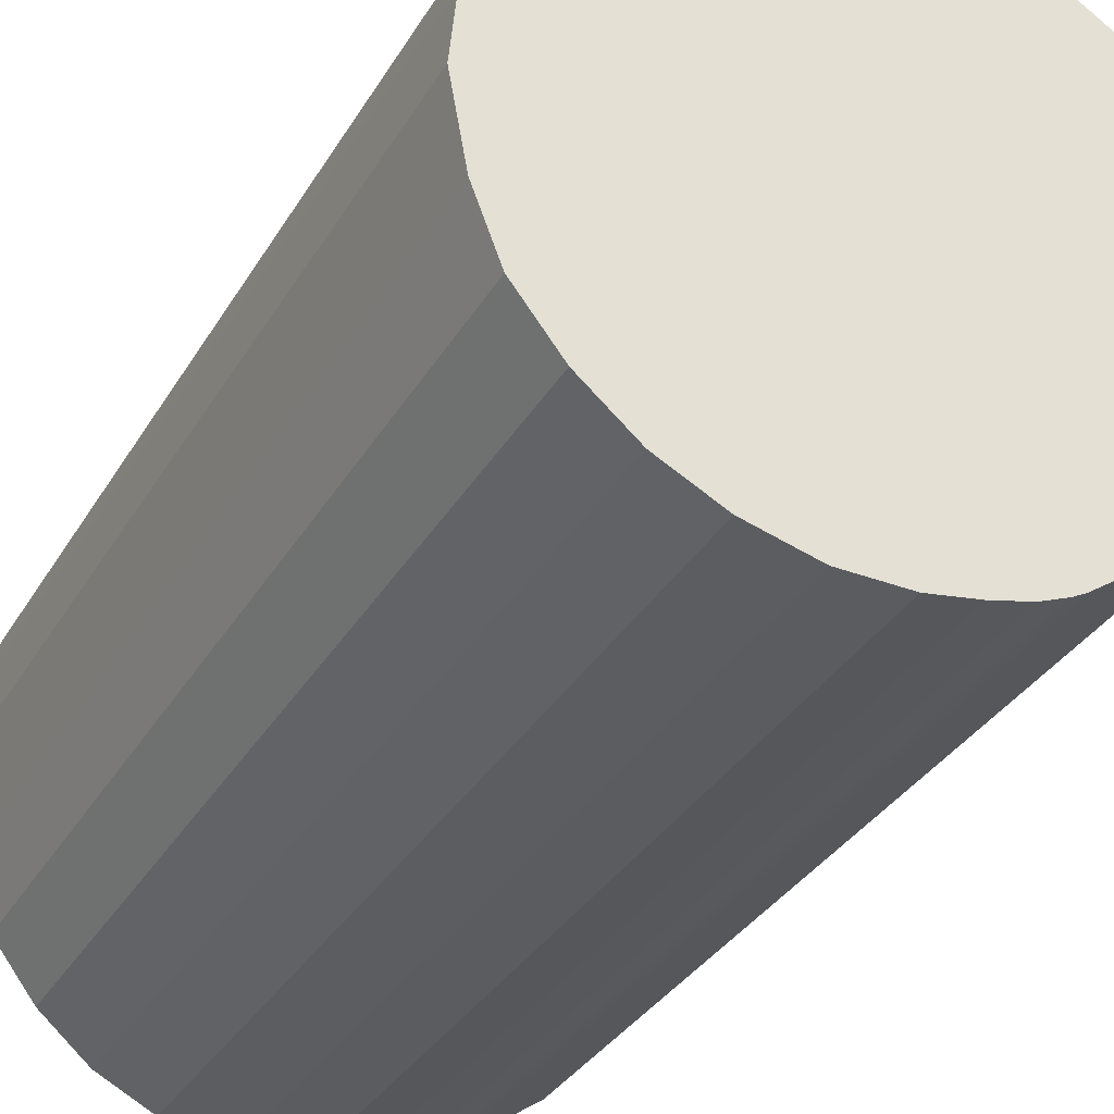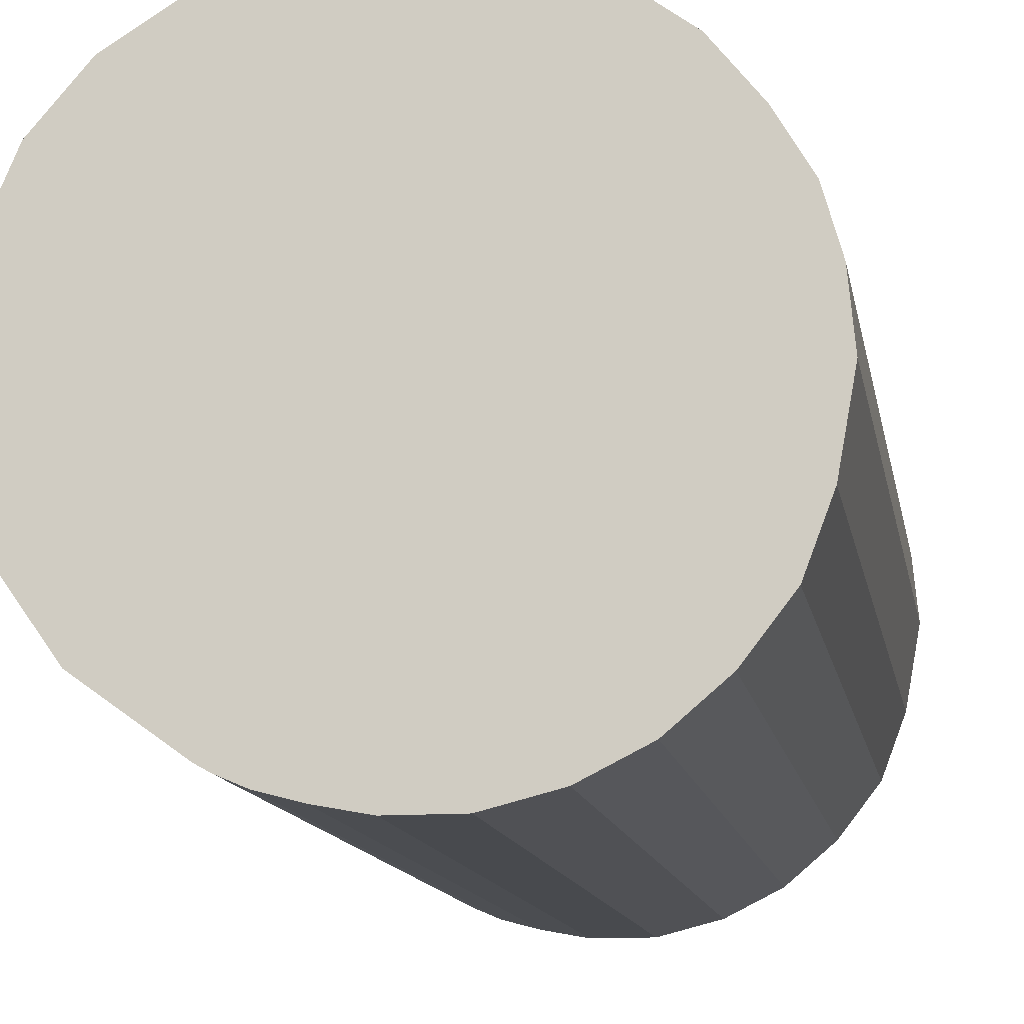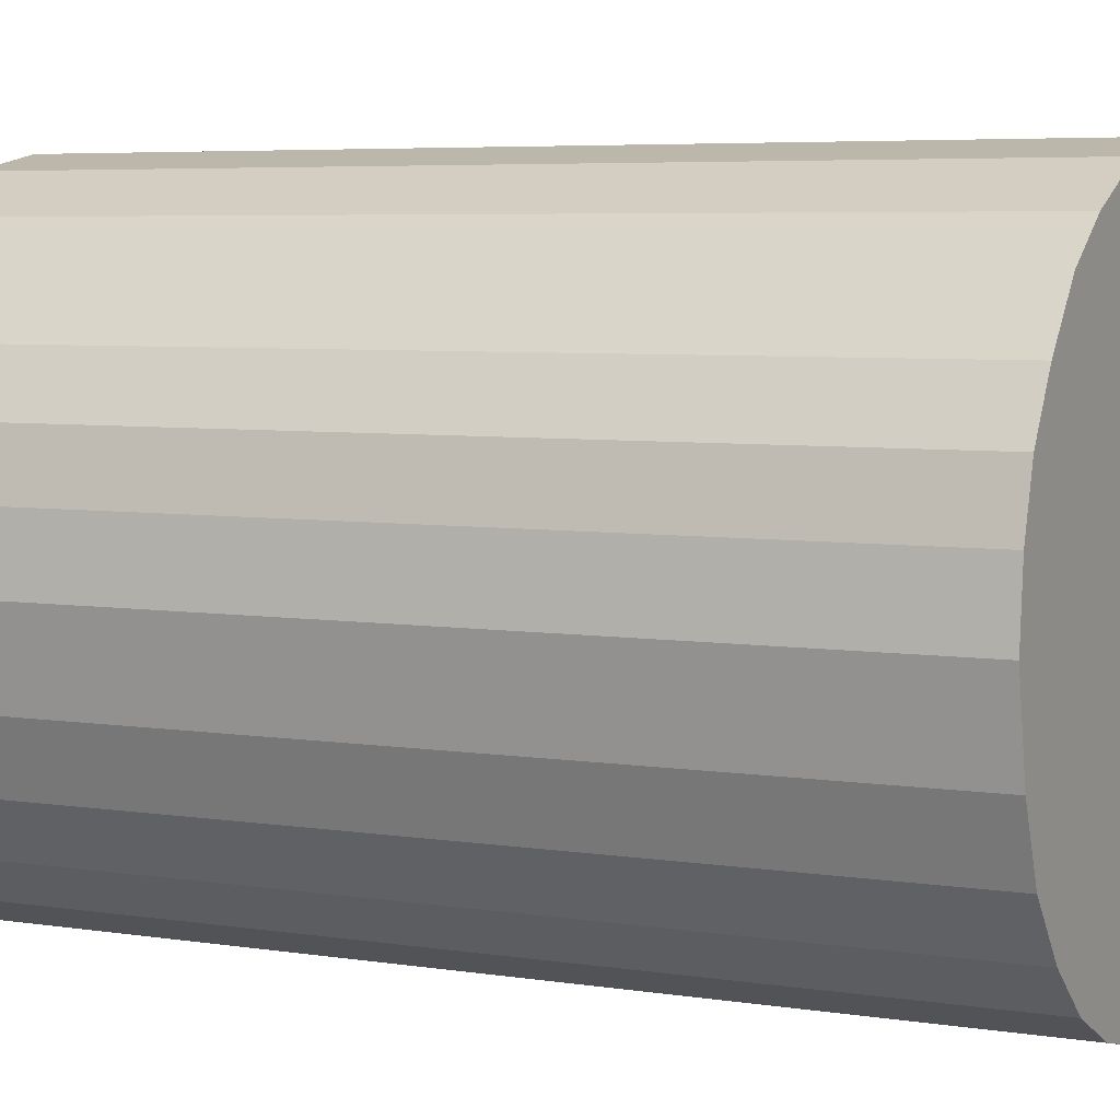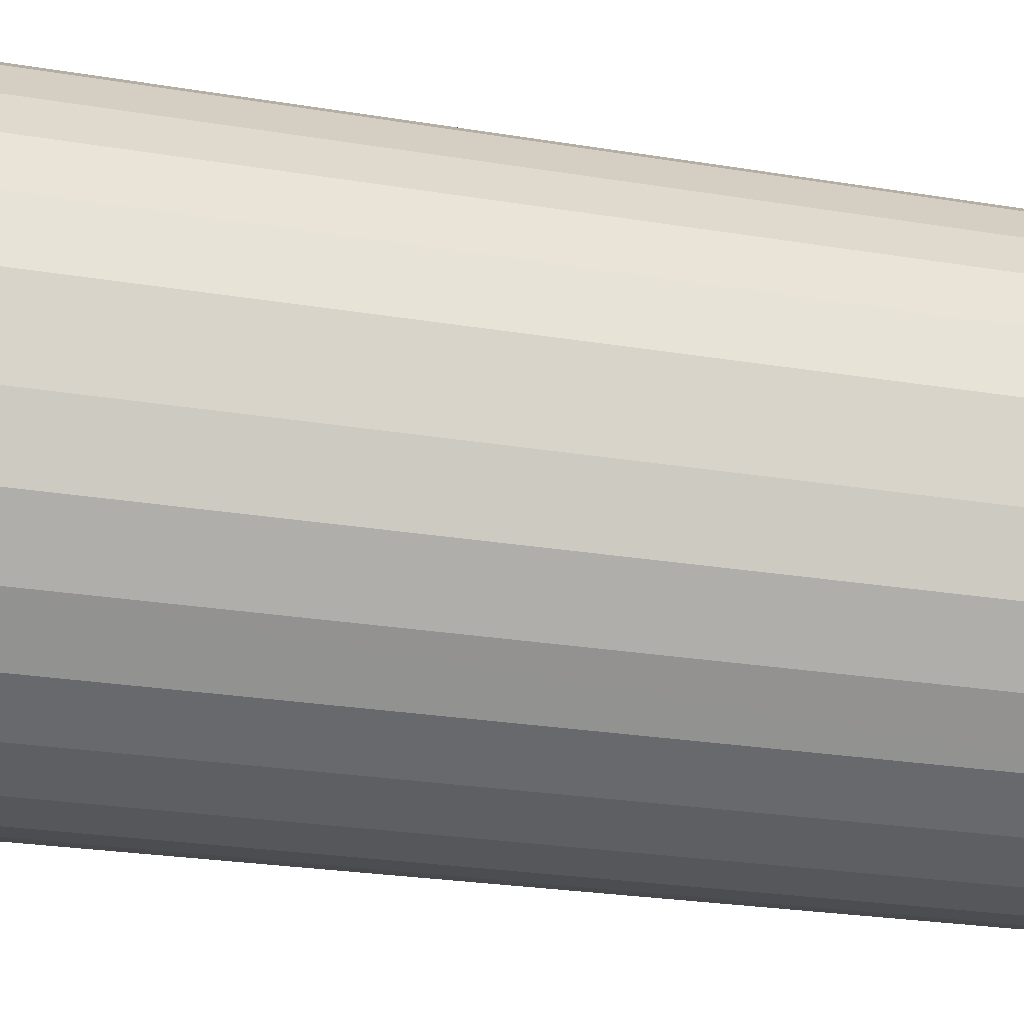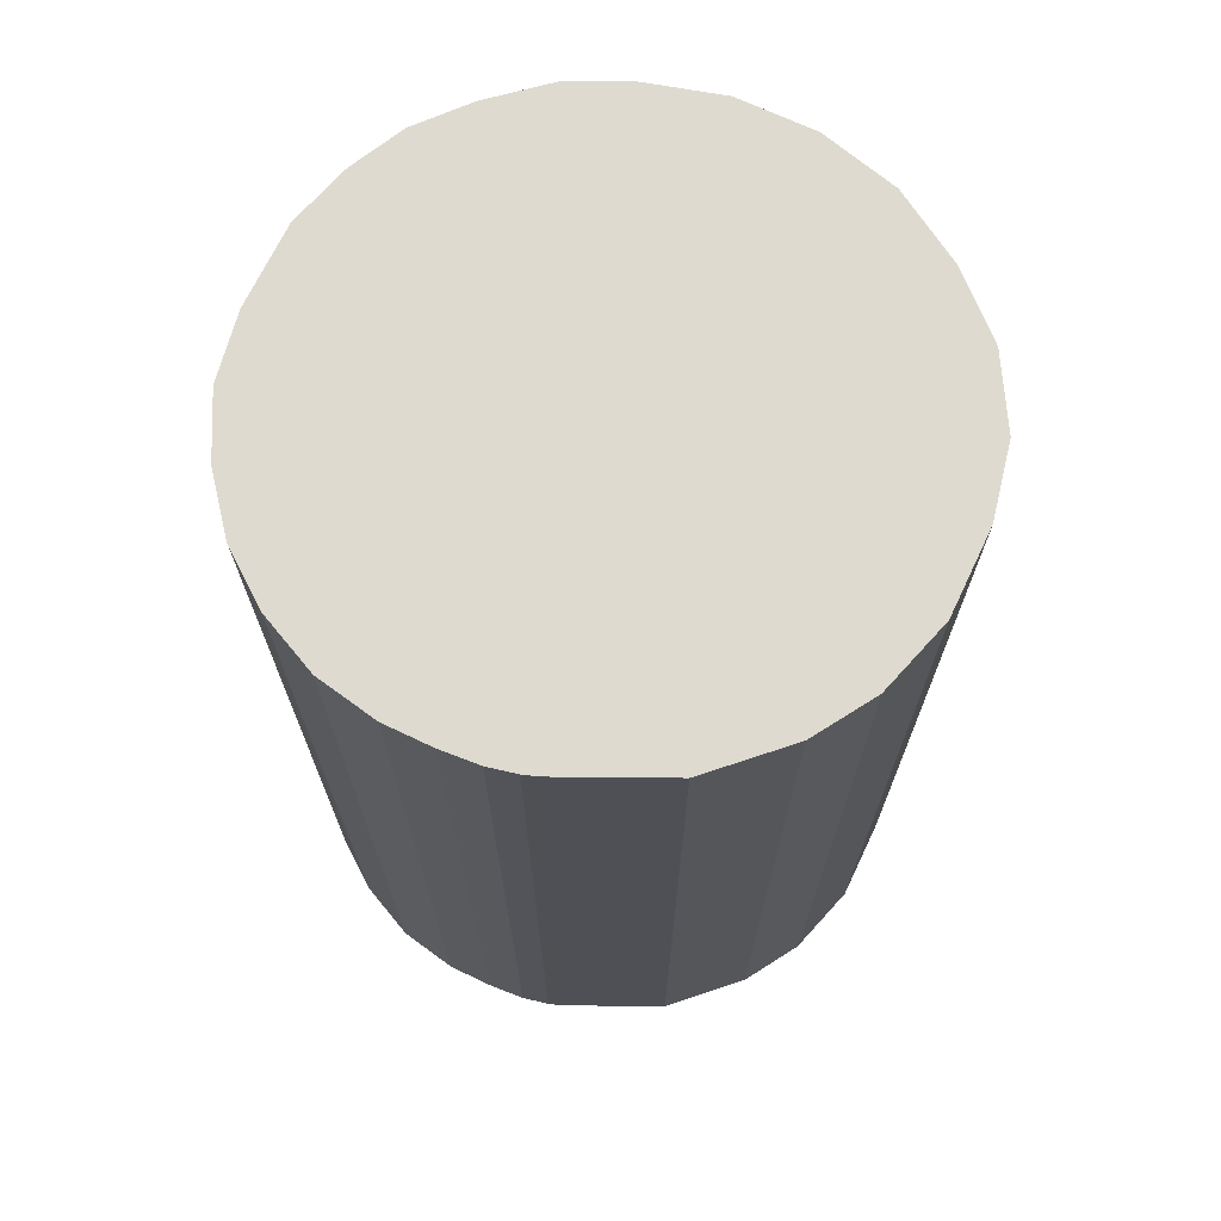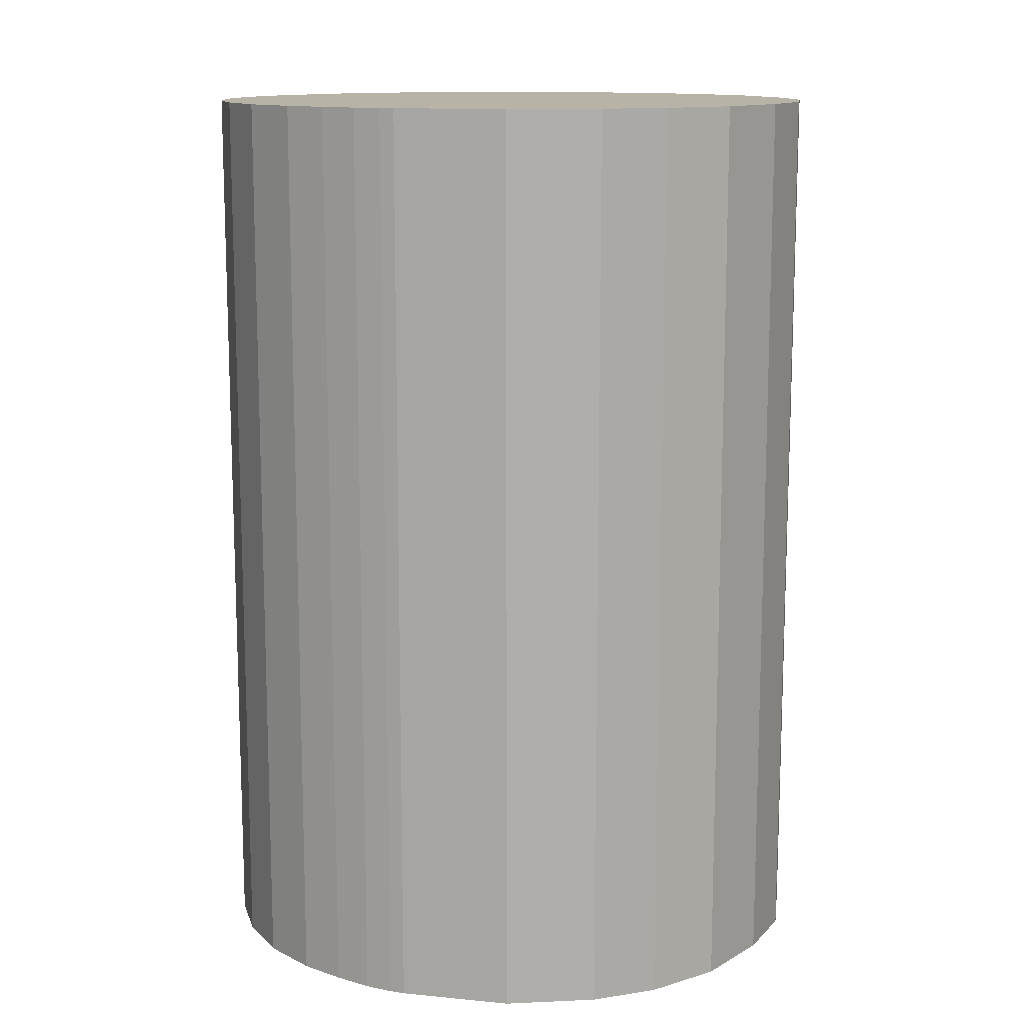
<metadata>
{"format":"obj","ext":"obj","renderer":"f3d","projection":"perspective","resolution":1024,"background":"white","views":[{"elev":-34.4,"azim":153.1,"up":"+Z"},{"elev":-13.0,"azim":10.0,"up":"+Z"},{"elev":5.4,"azim":116.6,"up":"+Z"},{"elev":-26.5,"azim":75.6,"up":"+Z"},{"elev":70.7,"azim":-143.8,"up":"+Y"},{"elev":12.6,"azim":-131.4,"up":"+Y"}]}
</metadata>
<code>
v  2.186 21.02 4.87
v  0.37 21.02 1.945
v  1.029 21.02 3.52
v  3.67 21.02 5.801
v  0 21.02 1.287e-15
v  0.193 21.02 -1.8
v  5.436 21.02 6.468
v  0.766 21.02 -3.26
v  7.276 21.02 6.586
v  1.985 21.02 -4.977
v  9.036 21.02 6.241
v  4.058 21.02 -6.465
v  9.246 21.02 6.138
v  10.71 21.02 5.422
v  11.84 21.02 4.587
v  4.352 21.02 -6.629
v  4.949 21.02 -6.885
v  12.3 21.02 4.007
v  5.806 21.02 -7.114
v  12.83 21.02 3.343
v  6.865 21.02 -7.313
v  13.55 21.02 2.113
v  8.149 21.02 -7.313
v  13.92 21.02 0.798
v  8.29 21.02 -7.313
v  9.737 21.02 -6.946
v  14.05 21.02 -0.698
v  11.04 21.02 -6.295
v  13.7 21.02 -2.611
v  11.19 21.02 -6.164
v  12.18 21.02 -5.324
v  13.14 21.02 -4.087
v  4.352 4.059e-16 -6.629
v  4.058 3.959e-16 -6.465
v  1.985 3.048e-16 -4.977
v  0.766 1.996e-16 -3.26
v  4.949 4.216e-16 -6.885
v  0.193 1.102e-16 -1.8
v  0 0 0
v  0.37 -1.191e-16 1.945
v  1.029 -2.155e-16 3.52
v  2.186 -2.982e-16 4.87
v  3.67 -3.552e-16 5.801
v  5.436 -3.961e-16 6.468
v  7.276 -4.033e-16 6.586
v  9.036 -3.822e-16 6.241
v  10.71 -3.32e-16 5.422
v  9.246 -3.758e-16 6.138
v  11.84 -2.809e-16 4.587
v  12.83 -2.047e-16 3.343
v  12.3 -2.454e-16 4.007
v  13.55 -1.294e-16 2.113
v  13.92 -4.886e-17 0.798
v  14.05 4.274e-17 -0.698
v  13.7 1.599e-16 -2.611
v  13.14 2.503e-16 -4.087
v  12.18 3.26e-16 -5.324
v  11.04 3.855e-16 -6.295
v  11.19 3.774e-16 -6.164
v  9.737 4.253e-16 -6.946
v  8.29 4.478e-16 -7.313
v  8.149 4.478e-16 -7.313
v  6.865 4.478e-16 -7.313
v  5.806 4.356e-16 -7.114
g defaultobject
f 1 2 3
f 2 1 4
f 2 4 5
f 5 4 6
f 6 4 7
f 6 7 8
f 8 7 9
f 8 9 10
f 10 9 11
f 10 11 12
f 12 11 13
f 12 13 14
f 12 14 15
f 12 15 16
f 16 15 17
f 17 15 18
f 17 18 19
f 19 18 20
f 19 20 21
f 21 20 22
f 21 22 23
f 23 22 24
f 23 24 25
f 25 24 26
f 26 24 27
f 26 27 28
f 28 27 29
f 28 29 30
f 30 29 31
f 31 29 32
f 33 12 16
f 12 33 34
f 34 10 12
f 10 34 35
f 35 8 10
f 8 35 36
f 37 16 17
f 16 37 33
f 36 6 8
f 6 36 38
f 38 5 6
f 5 38 39
f 39 2 5
f 2 39 40
f 40 3 2
f 3 40 41
f 41 1 3
f 1 41 42
f 42 4 1
f 4 42 43
f 43 7 4
f 7 43 44
f 44 9 7
f 9 44 45
f 45 11 9
f 11 45 46
f 46 13 11
f 13 46 14
f 14 46 47
f 47 46 48
f 47 15 14
f 15 47 49
f 49 18 15
f 18 49 20
f 20 49 50
f 50 49 51
f 50 22 20
f 22 50 52
f 52 24 22
f 24 52 53
f 53 27 24
f 27 53 54
f 54 29 27
f 29 54 55
f 55 32 29
f 32 55 56
f 56 31 32
f 31 56 57
f 57 30 31
f 30 57 28
f 28 57 58
f 58 57 59
f 58 26 28
f 26 58 60
f 60 25 26
f 25 60 61
f 61 23 25
f 23 61 21
f 21 61 62
f 21 62 63
f 63 19 21
f 19 63 64
f 64 17 19
f 17 64 37
f 60 62 61
f 62 60 63
f 63 60 58
f 63 58 64
f 64 58 59
f 64 59 37
f 37 59 57
f 37 57 33
f 33 57 34
f 34 57 56
f 34 56 35
f 35 56 55
f 35 55 36
f 36 55 54
f 36 54 38
f 38 54 53
f 38 53 39
f 39 53 52
f 39 52 50
f 39 50 40
f 40 50 51
f 40 51 41
f 41 51 49
f 41 49 47
f 41 47 42
f 42 47 48
f 42 48 43
f 43 48 46
f 43 46 45
f 43 45 44

</code>
